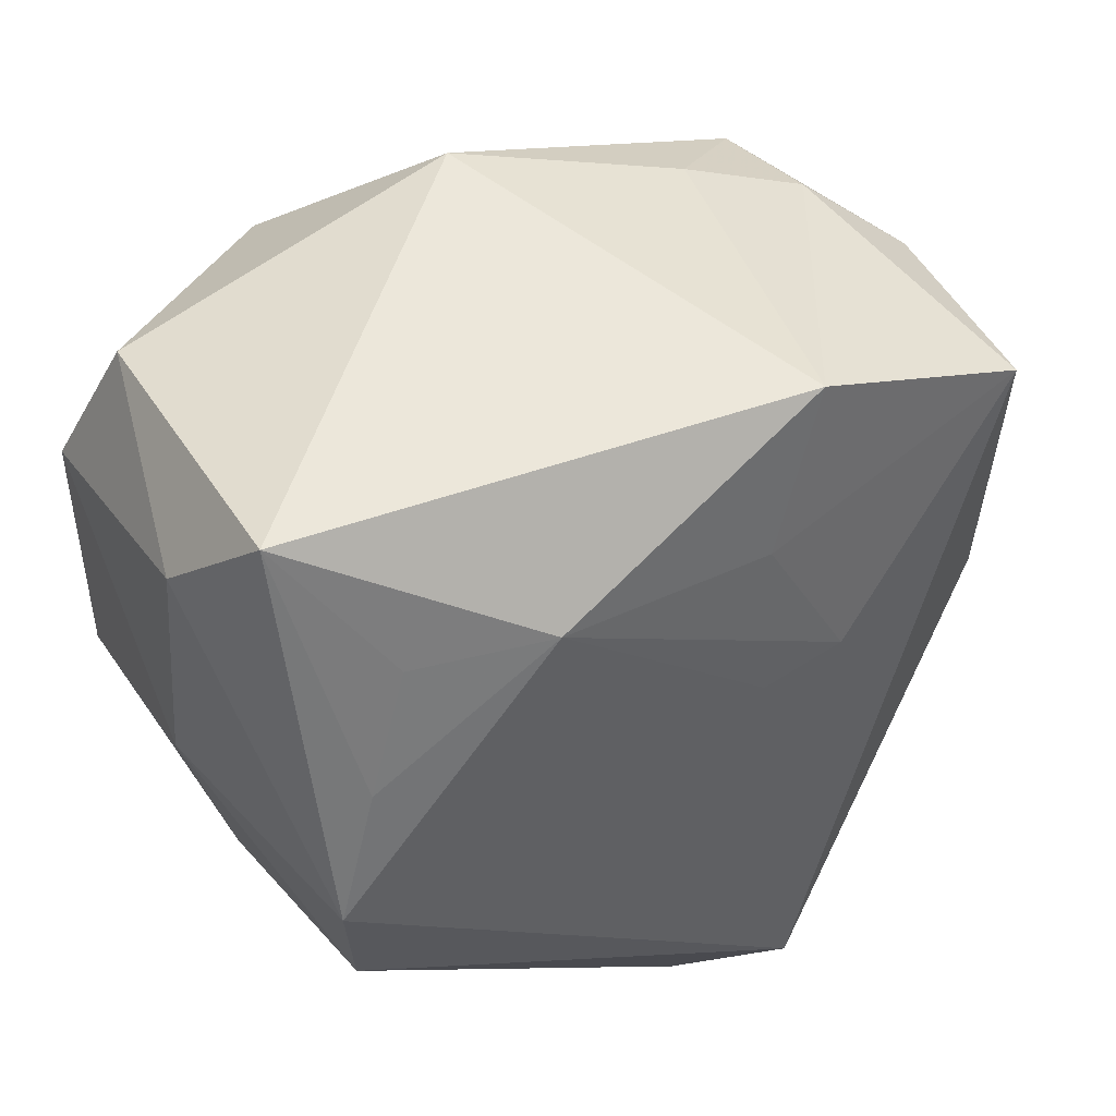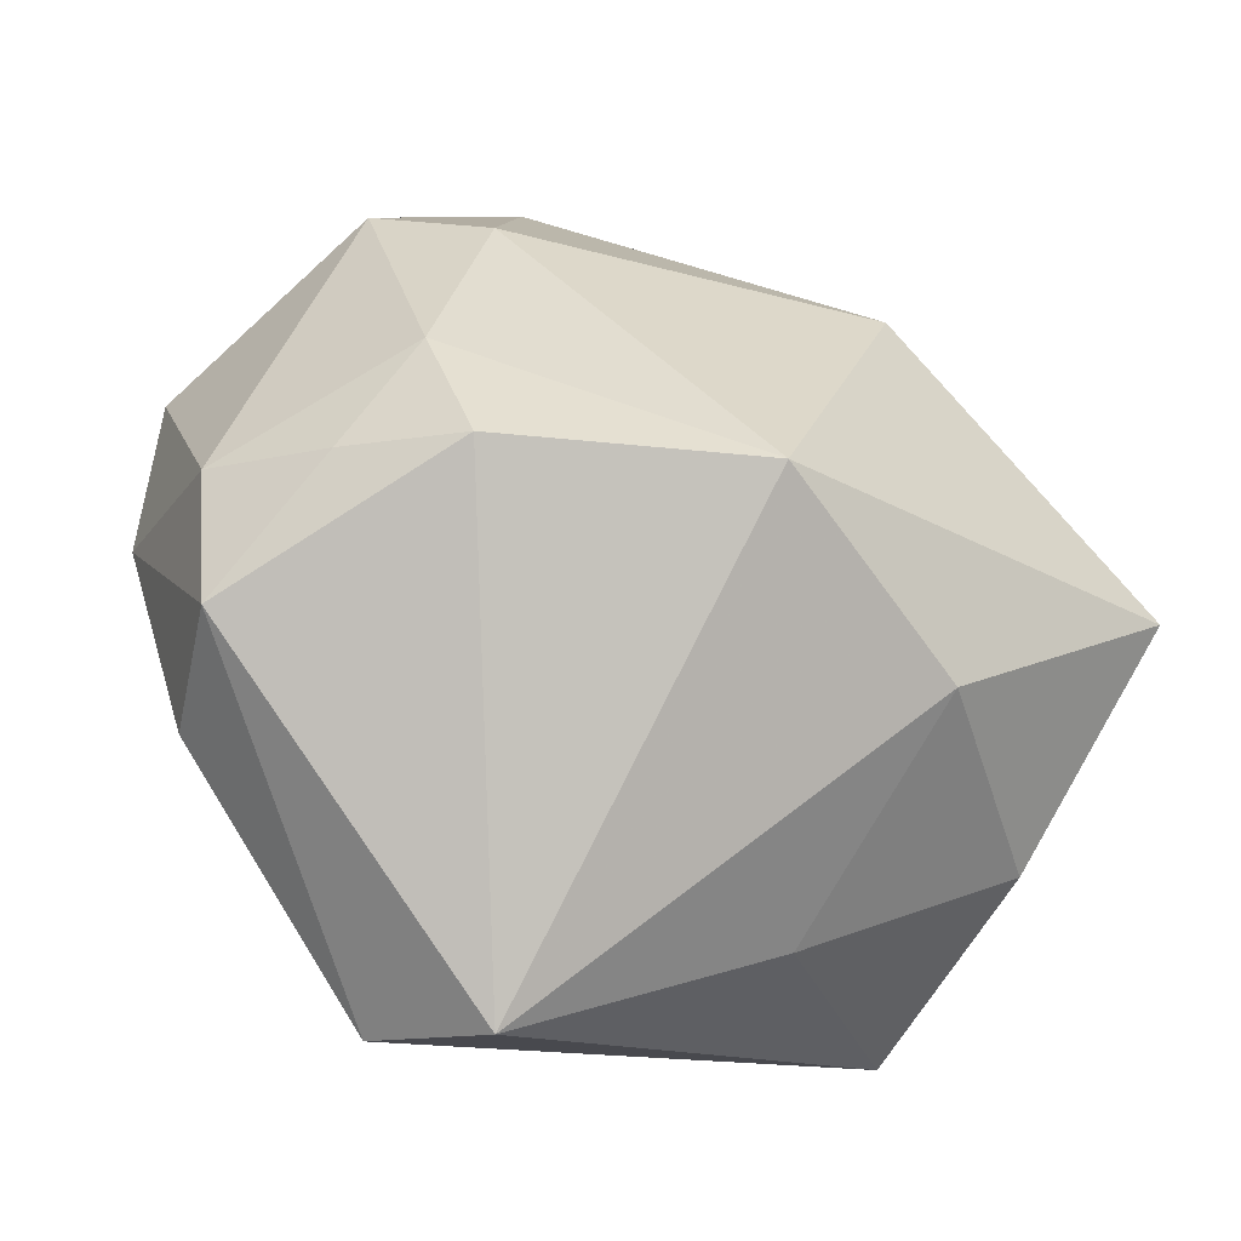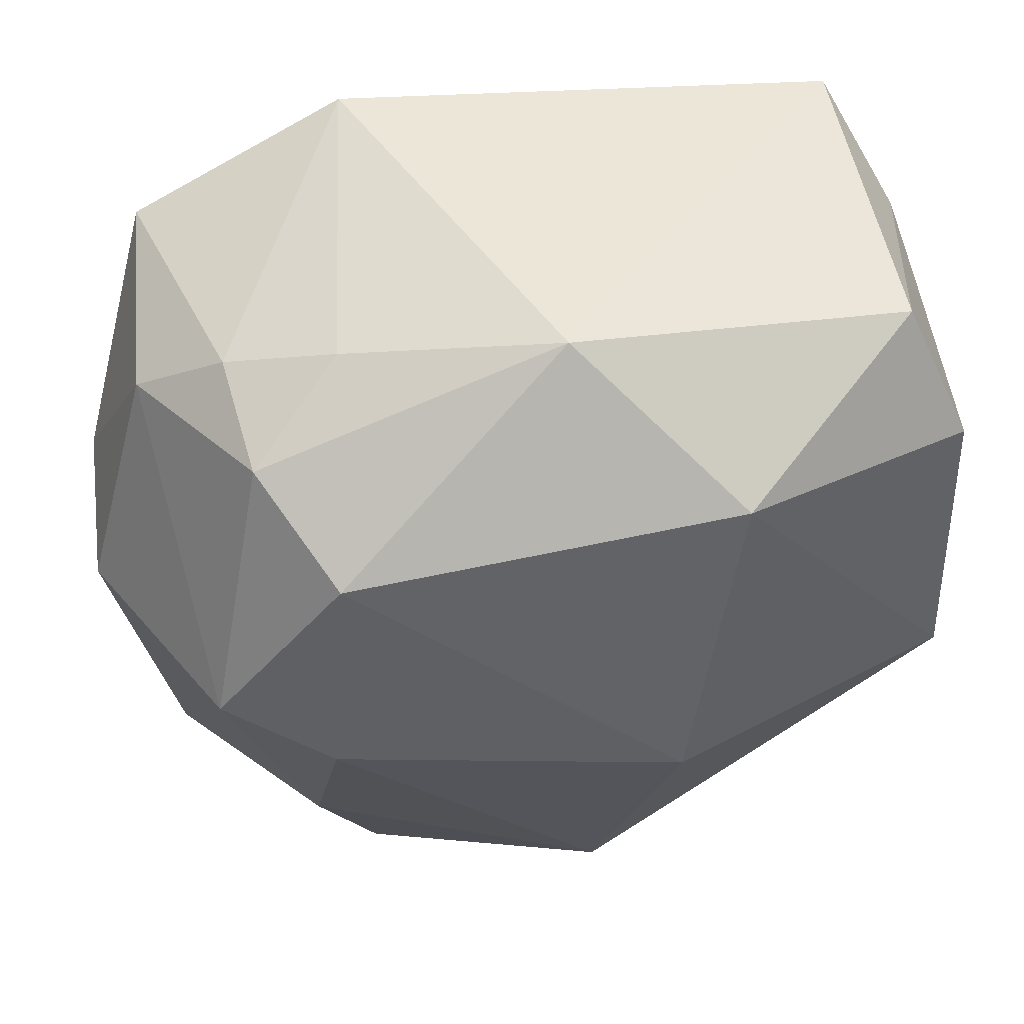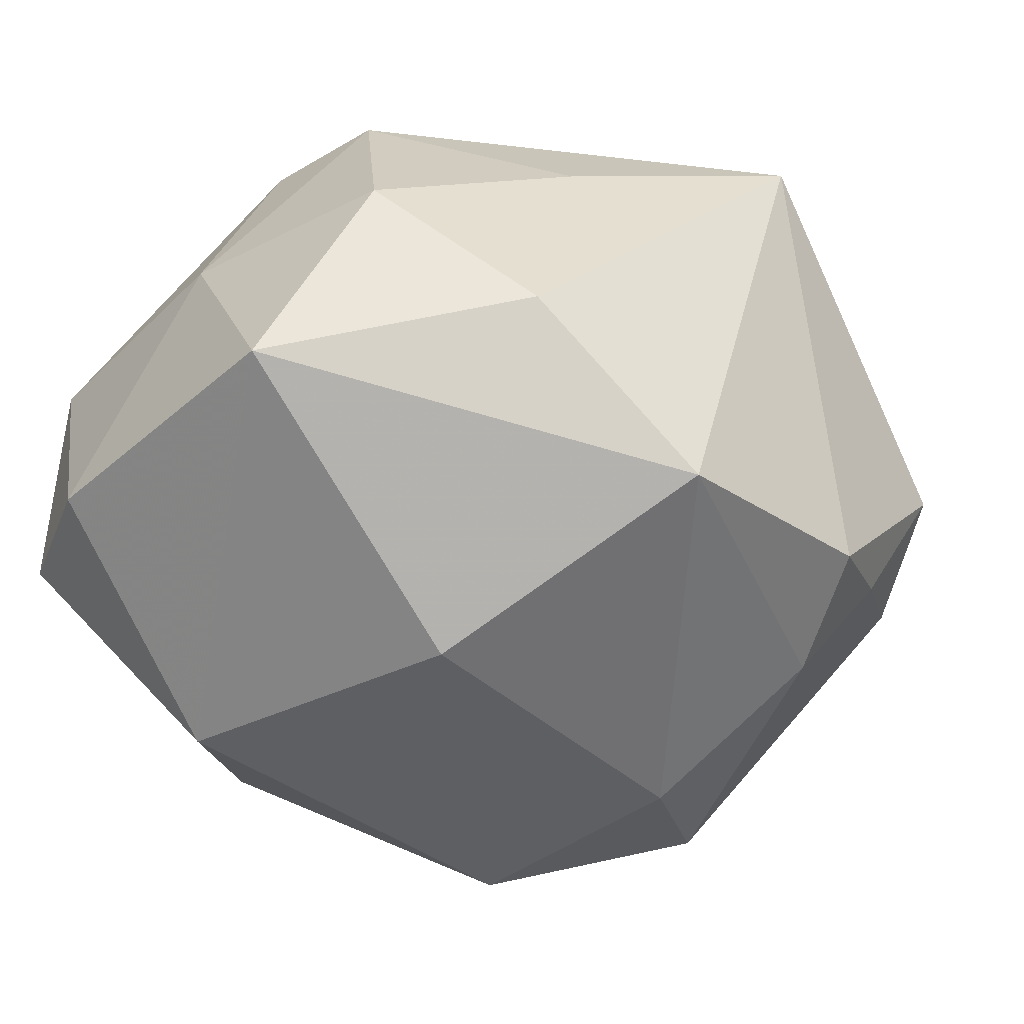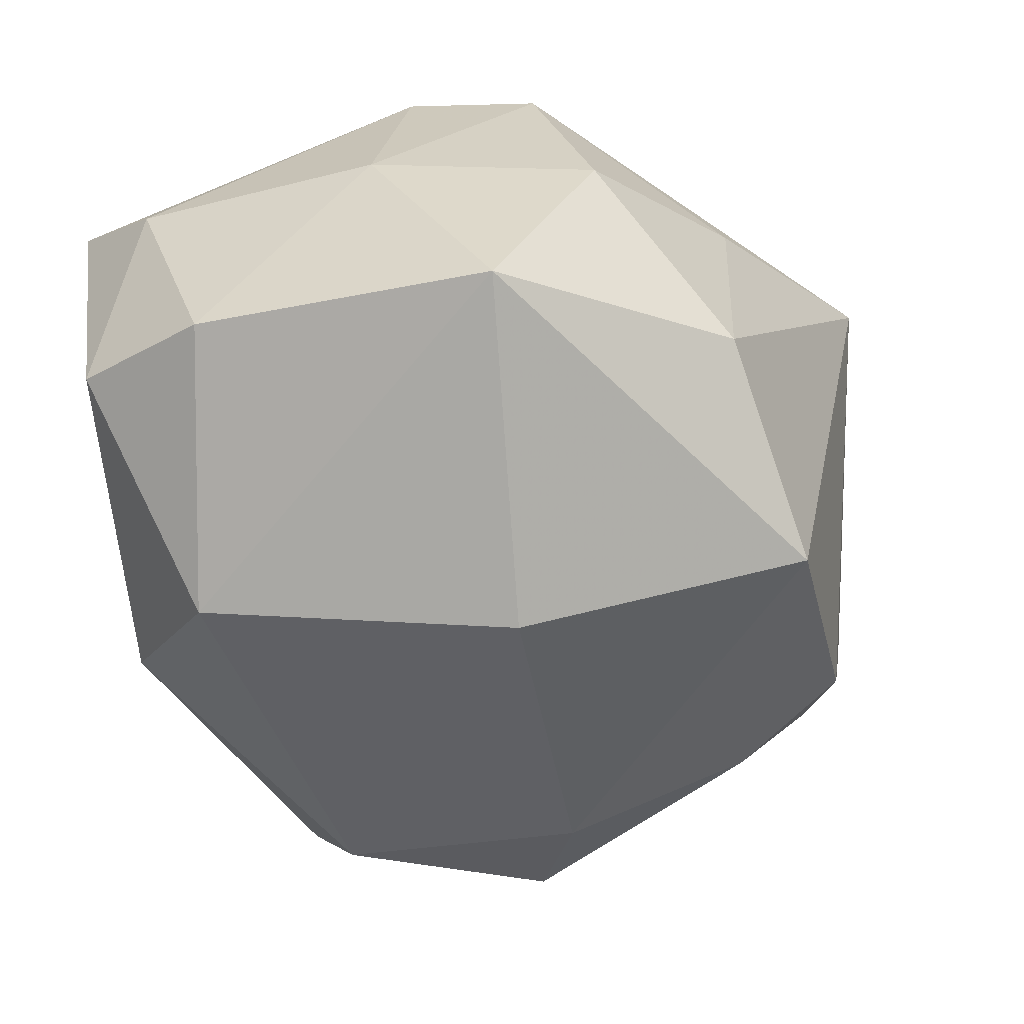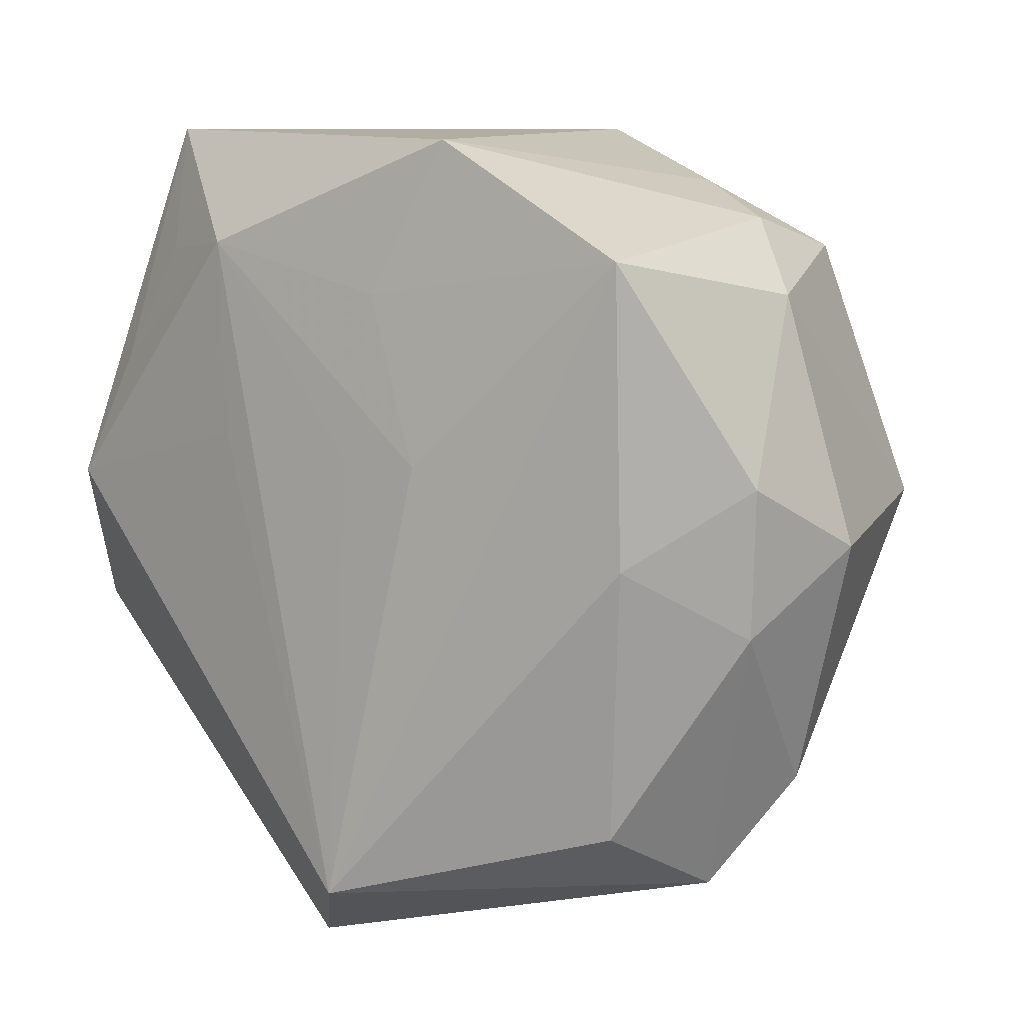
<metadata>
{"format":"obj","ext":"obj","renderer":"f3d","projection":"perspective","resolution":1024,"background":"white","views":[{"elev":52.2,"azim":-22.9,"up":"+Y"},{"elev":-78.3,"azim":162.9,"up":"+Y"},{"elev":46.5,"azim":174.2,"up":"+Y"},{"elev":-44.9,"azim":-45.0,"up":"+Z"},{"elev":-47.4,"azim":-76.7,"up":"+Z"},{"elev":10.4,"azim":51.2,"up":"+Y"}]}
</metadata>
<code>
v -0.007475 0.00748 0.0299
v 0.02948 -0.0318 -0.01372
v -0.005409 -0.03641 -0.02421
v 0.003587 -0.0448 0.02548
v -0.04376 -0.01195 -0.01663
v 0.03911 -0.001784 0.01595
v -0.04191 0.001951 0.008914
v 0.0283 0.02682 -0.02194
v -0.002078 0.03834 -0.01937
v 0.01122 0.02306 0.02453
v 0.01737 0.03834 0.02021
v -0.0324 -0.01368 0.02962
v -0.02892 0.01359 0.02885
v -0.03682 0.03296 -0.01243
v -0.02467 -0.03295 -0.00991
v -0.01884 -0.03276 0.01563
v 0.01032 0.006398 0.02726
v 0.03945 0.02765 0.01706
v -0.02416 0.02565 0.02558
v 0.01329 -0.03691 0.03204
v 0.03579 -0.03645 0.0007264
v 0.03981 0.02338 -0.004946
v 0.02256 -0.005179 -0.03221
v -0.03998 0.02801 0.01006
v 0.0451 -0.008908 0.004466
v -0.01845 0.02503 -0.03044
v 0.0466 -0.0009246 -0.007596
v -0.0108 0.02723 0.02854
v 0.02508 -0.02444 -0.02351
v -0.03725 -0.02132 0.006715
v 0.03963 -0.02596 -0.007749
v 0.01916 0.006762 0.02554
v 0.01956 0.03346 -0.01342
v -0.04326 0.01875 -0.01541
v 0.02085 0.01981 -0.03198
v -0.03331 0.03834 0.01817
v 0.03382 0.0006866 -0.02924
v 0.04639 0.006 0.005267
v -0.0337 0.0004569 0.03204
v 0.0352 -0.02955 0.01349
v -0.01281 -0.007317 -0.03456
v 0.03068 0.03029 -0.01002
v 0.01898 -0.03653 -0.01903
f 1 39 20
f 12 39 7
f 20 39 12
f 12 4 20
f 11 9 36
f 36 9 14
f 3 29 43
f 3 4 15
f 3 43 4
f 20 4 21
f 4 43 21
f 15 4 16
f 4 12 16
f 14 9 26
f 26 34 14
f 39 1 28
f 11 36 28
f 28 36 19
f 28 1 20
f 7 39 24
f 39 36 24
f 24 34 7
f 14 34 24
f 24 36 14
f 13 36 39
f 19 36 13
f 39 28 13
f 13 28 19
f 6 38 18
f 20 6 18
f 18 32 20
f 40 6 20
f 20 21 40
f 7 34 5
f 41 3 5
f 5 3 15
f 5 26 41
f 34 26 5
f 35 26 9
f 41 26 35
f 11 28 10
f 10 28 32
f 10 18 11
f 32 18 10
f 20 32 17
f 17 28 20
f 32 28 17
f 25 38 6
f 6 40 25
f 25 40 21
f 27 38 25
f 25 31 27
f 21 31 25
f 43 29 2
f 29 31 2
f 2 21 43
f 2 31 21
f 30 5 15
f 15 16 30
f 30 16 12
f 30 12 7
f 7 5 30
f 27 31 37
f 37 31 29
f 22 38 27
f 22 18 38
f 27 37 22
f 23 37 29
f 41 35 23
f 35 37 23
f 23 3 41
f 29 3 23
f 8 37 35
f 8 22 37
f 8 35 9
f 11 18 42
f 18 22 42
f 22 8 42
f 33 9 11
f 11 42 33
f 33 8 9
f 33 42 8

</code>
